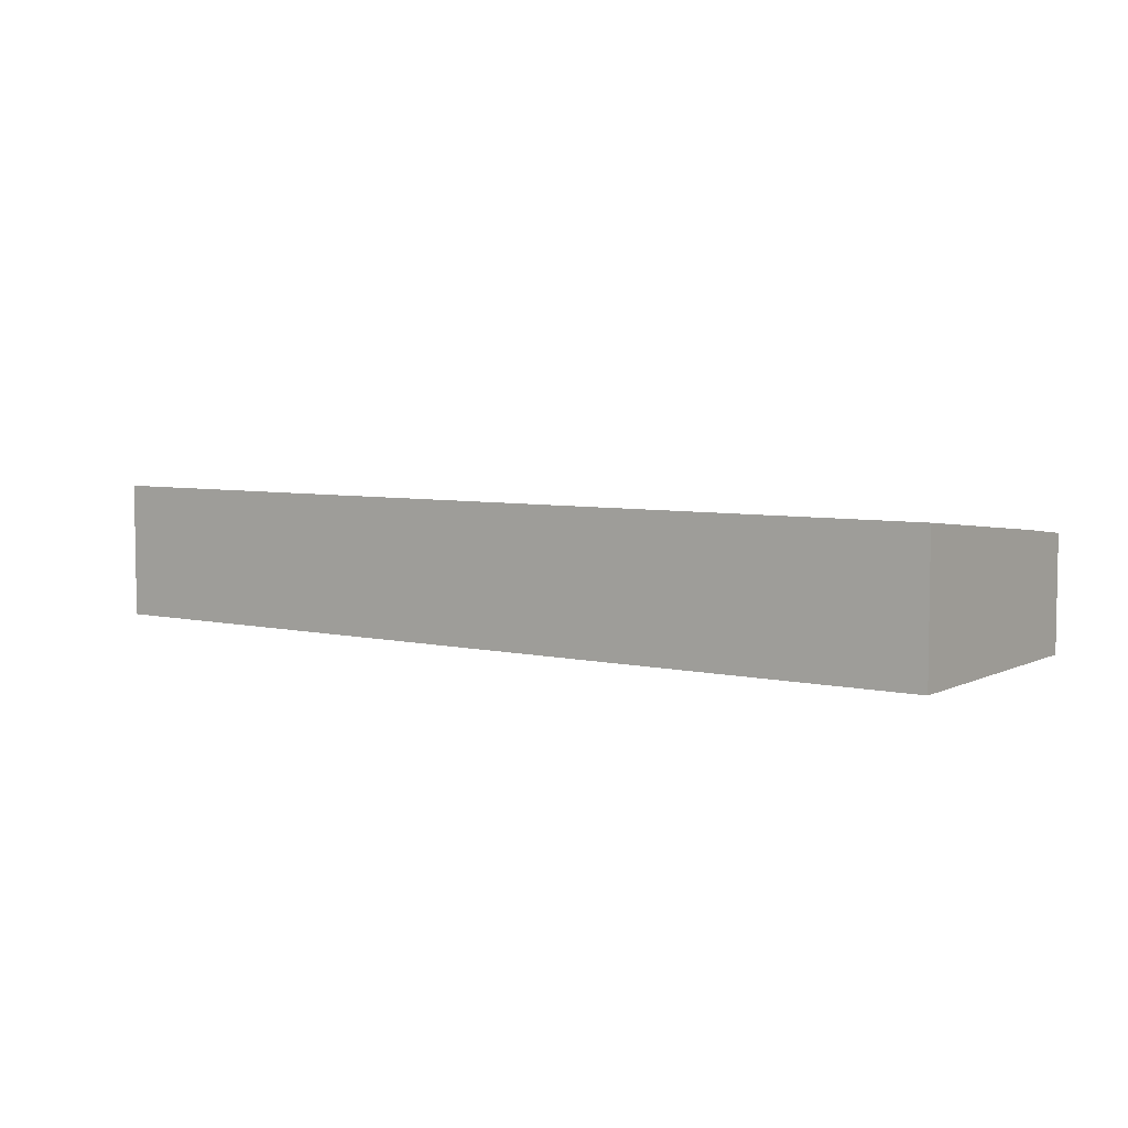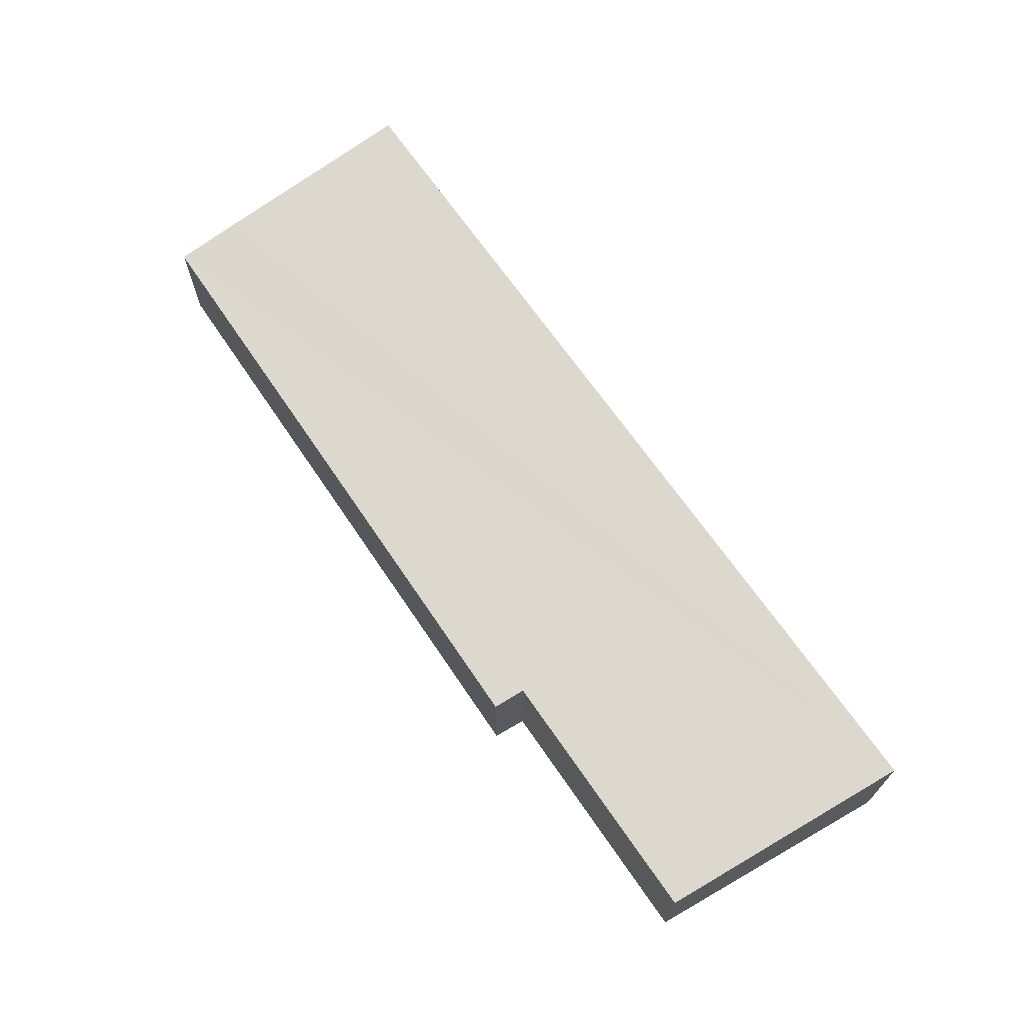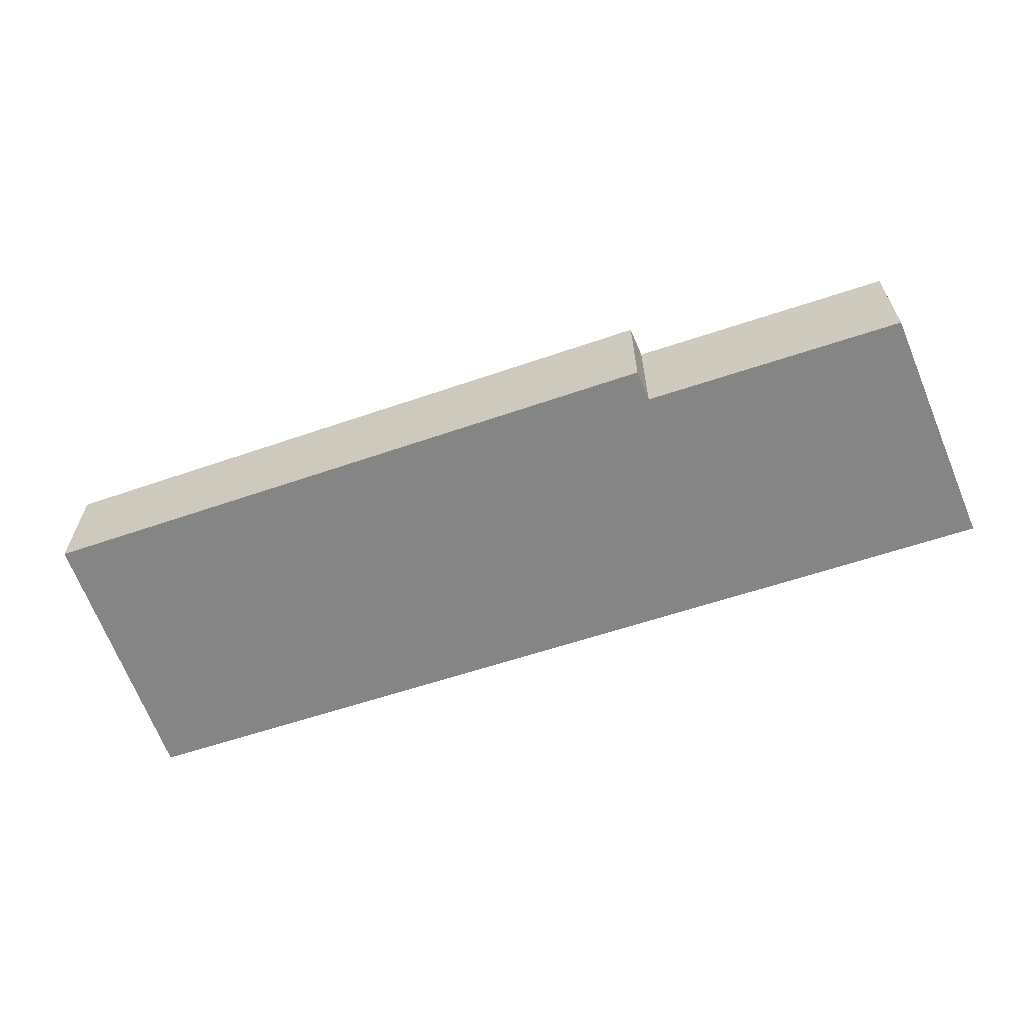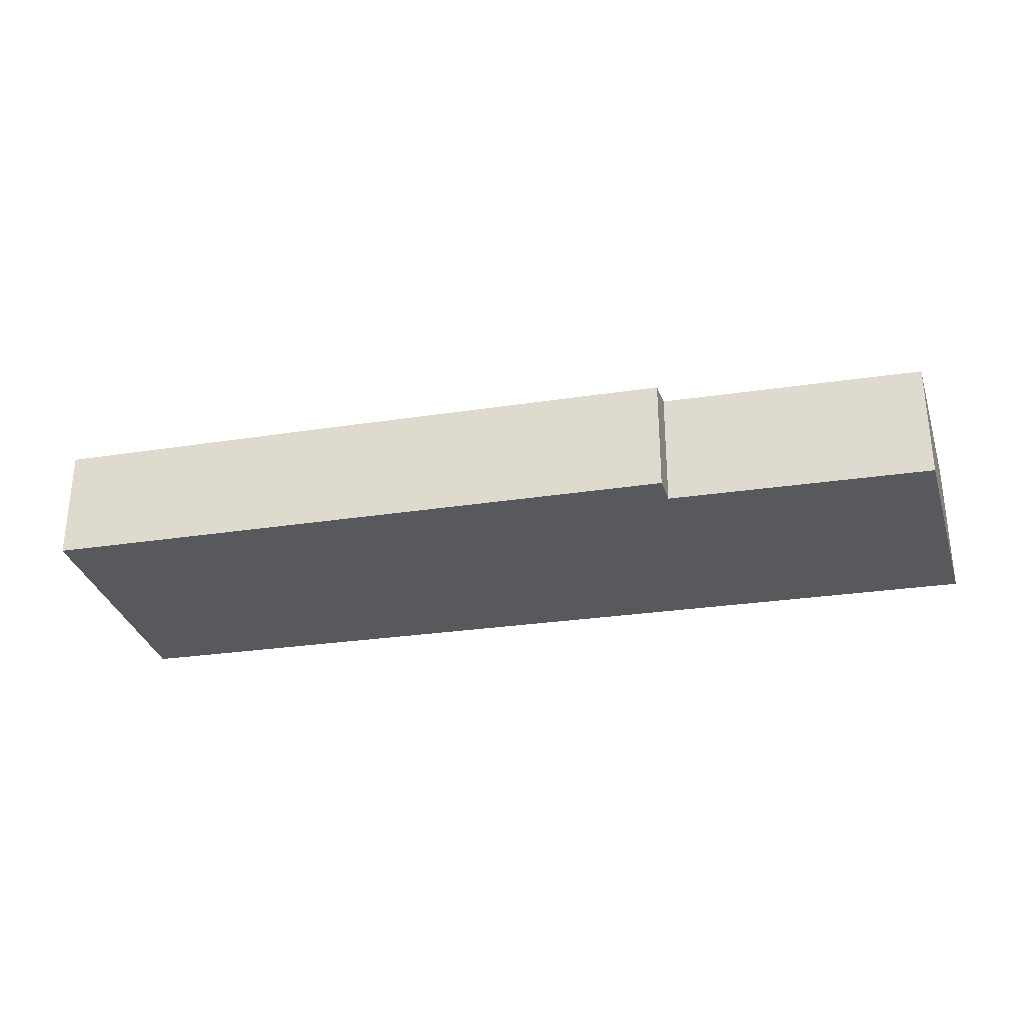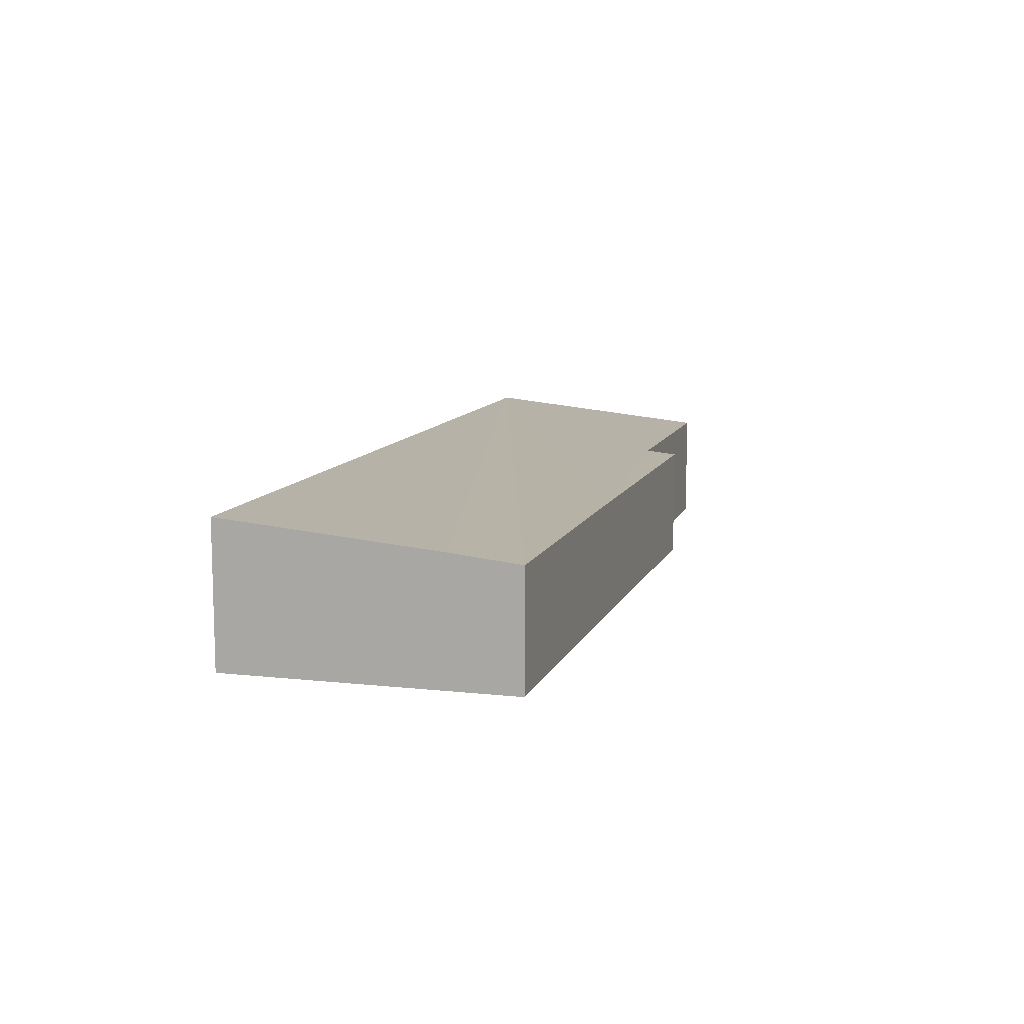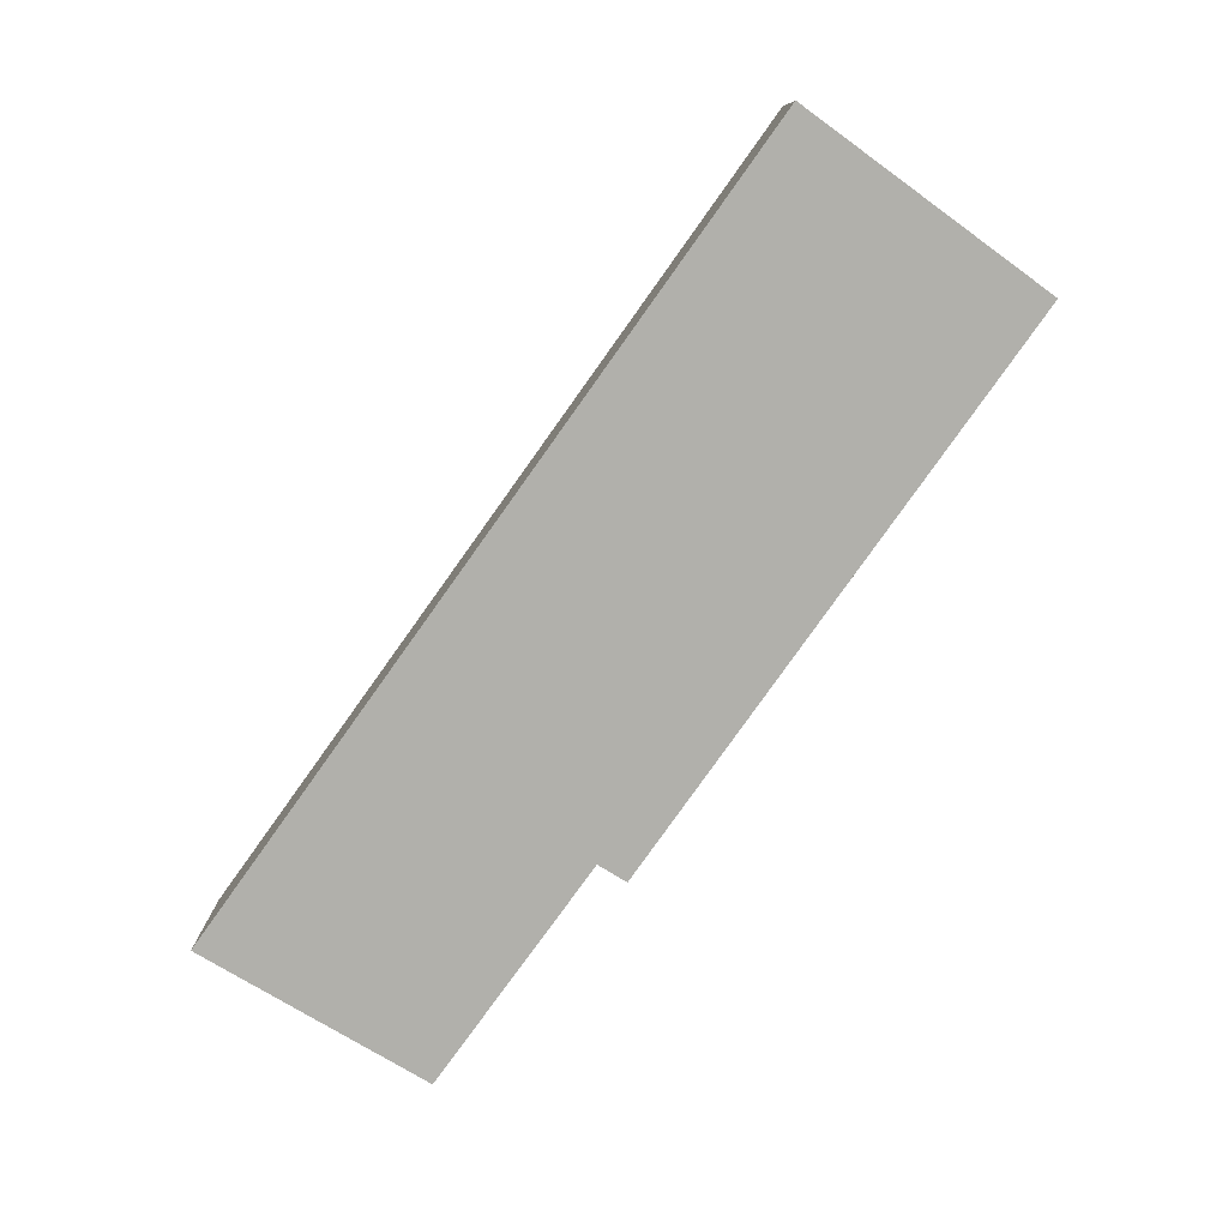
<metadata>
{"format":"obj","ext":"obj","renderer":"f3d","projection":"perspective","resolution":1024,"background":"white","views":[{"elev":5.5,"azim":-142.6,"up":"+Y"},{"elev":67.6,"azim":57.5,"up":"+Y"},{"elev":-61.8,"azim":20.7,"up":"+Y"},{"elev":-29.4,"azim":14.3,"up":"+Y"},{"elev":10.4,"azim":-72.2,"up":"+Y"},{"elev":-78.4,"azim":-123.6,"up":"+Y"}]}
</metadata>
<code>
v  5.667 0.984 2.3
v  5.677 1.01 2.018
v  2.63 0.987 2.377
v  0.075 1.042 1.851
v  8.058 1.211 -0.274
v  0 1.211 7.415e-17
v  0.099 0.98 2.442
v  7.954 1.01 1.939
v  0.099 -1.495e-16 2.442
v  2.63 -1.455e-16 2.377
v  5.667 -1.408e-16 2.3
v  5.677 -1.236e-16 2.018
v  7.954 -1.187e-16 1.939
v  8.058 1.678e-17 -0.274
v  0 0 0
v  0.075 -1.133e-16 1.851
g defaultobject
f 1 2 3
f 4 5 6
f 5 4 7
f 5 7 3
f 5 3 2
f 5 2 8
f 9 3 7
f 3 9 10
f 3 10 1
f 1 10 11
f 12 8 2
f 8 12 13
f 1 12 2
f 12 1 11
f 8 14 5
f 14 8 13
f 14 6 5
f 6 14 15
f 15 4 6
f 4 15 16
f 4 16 7
f 7 16 9
f 13 15 14
f 15 13 12
f 15 12 11
f 15 11 10
f 15 10 9
f 15 9 16

</code>
